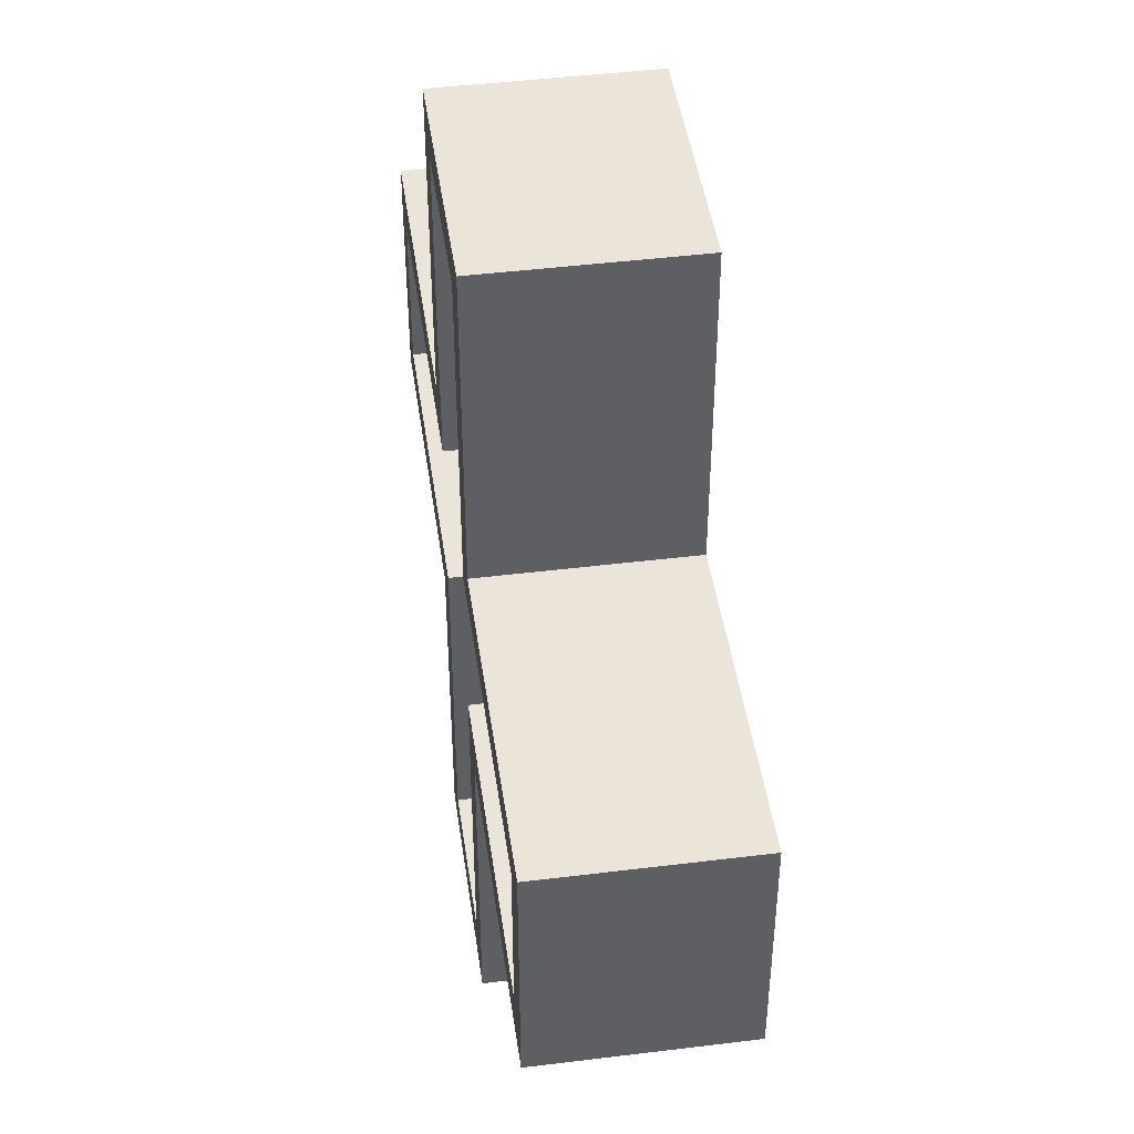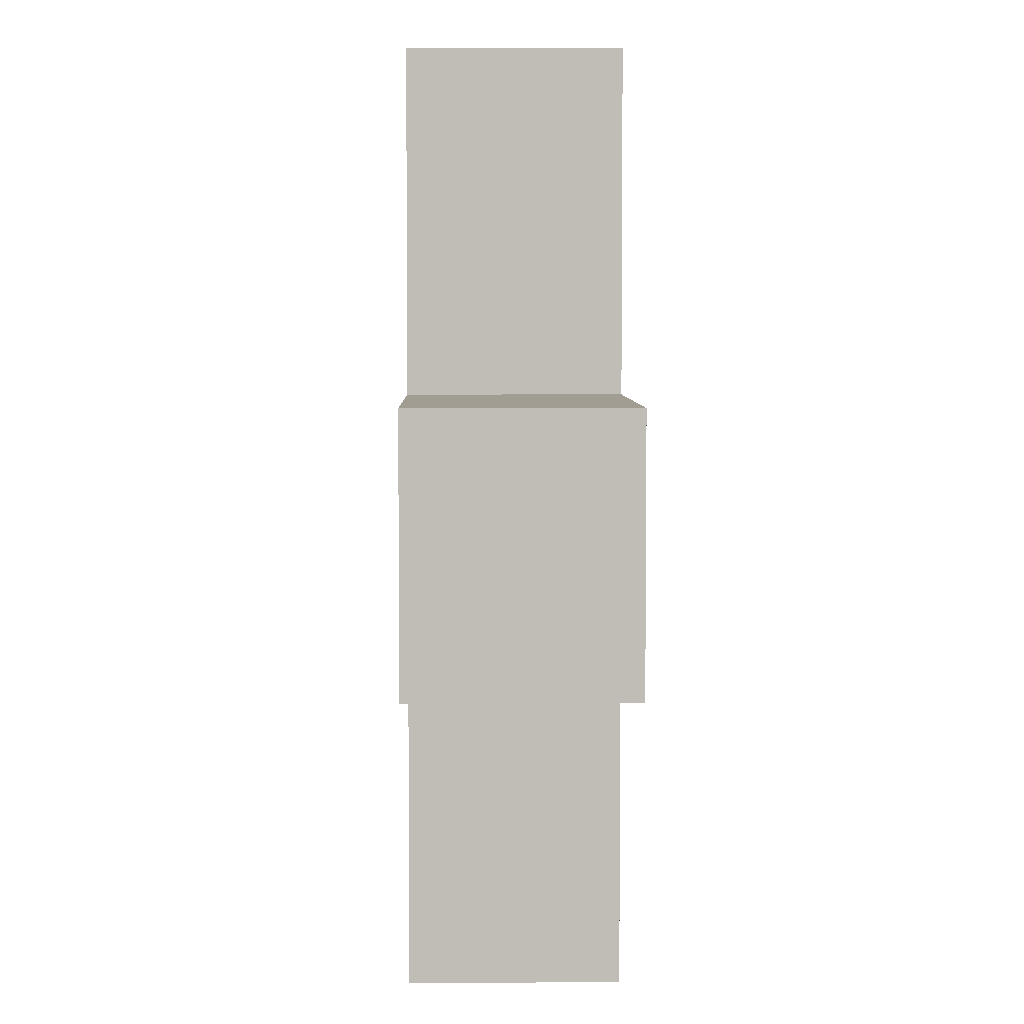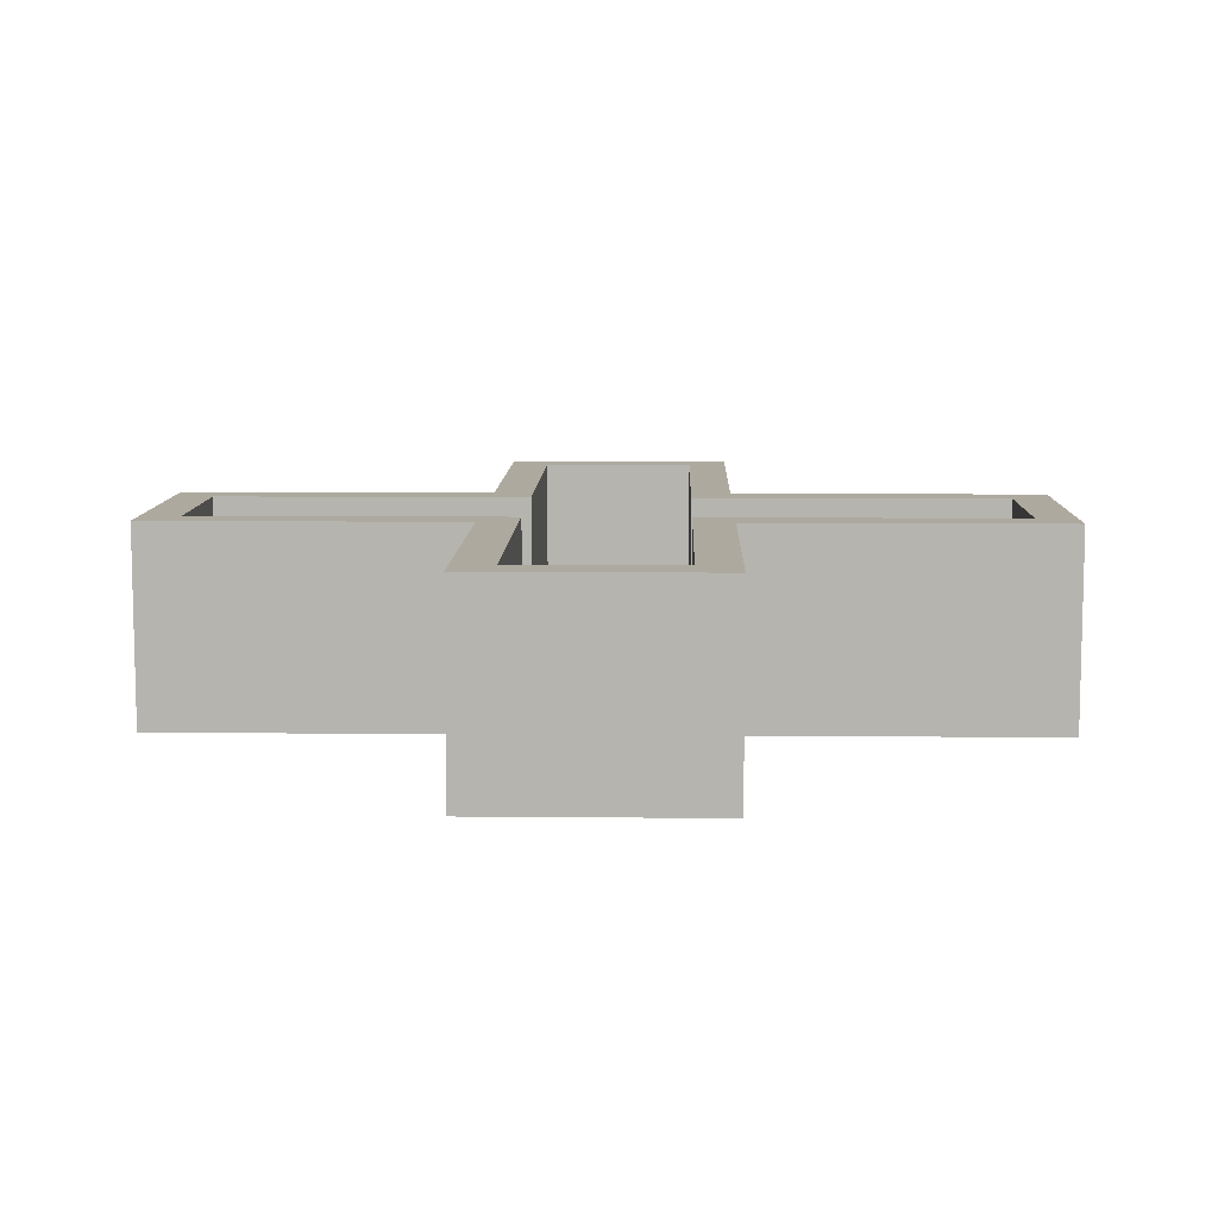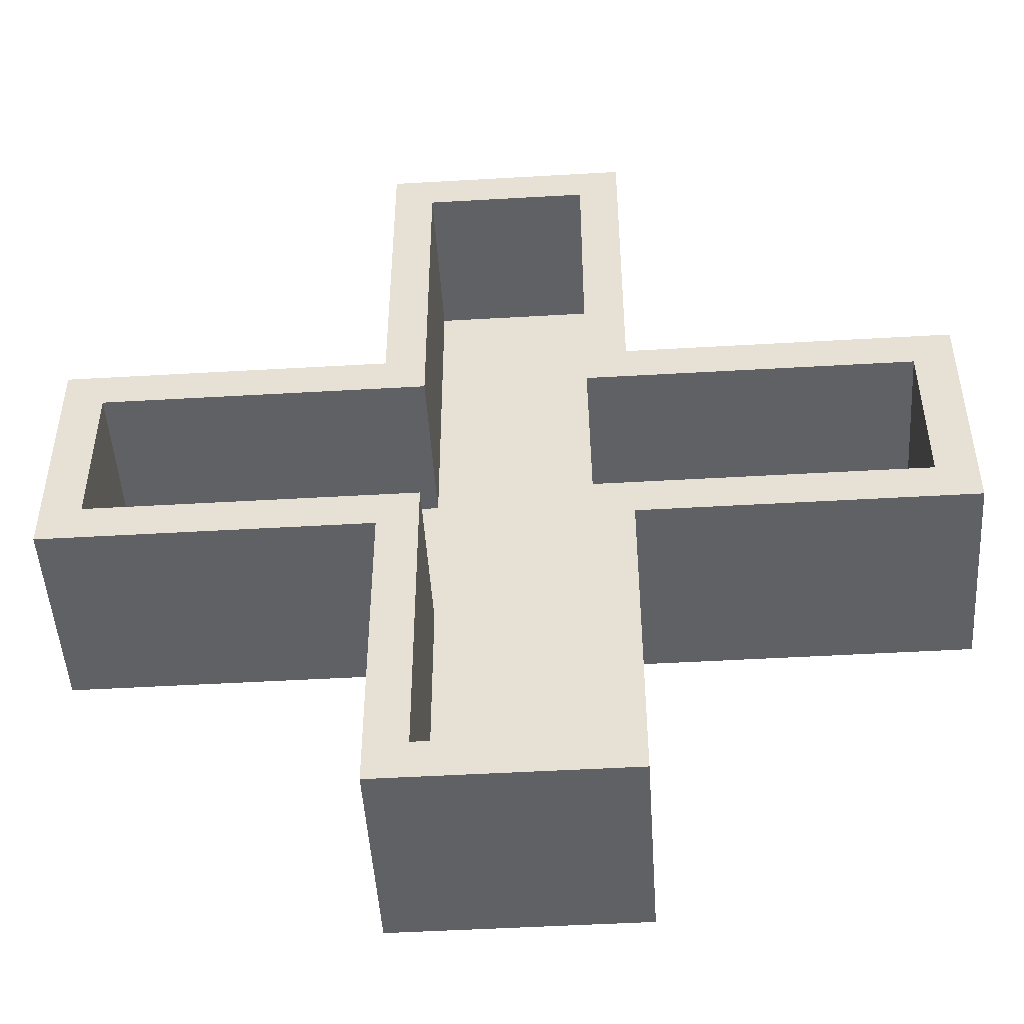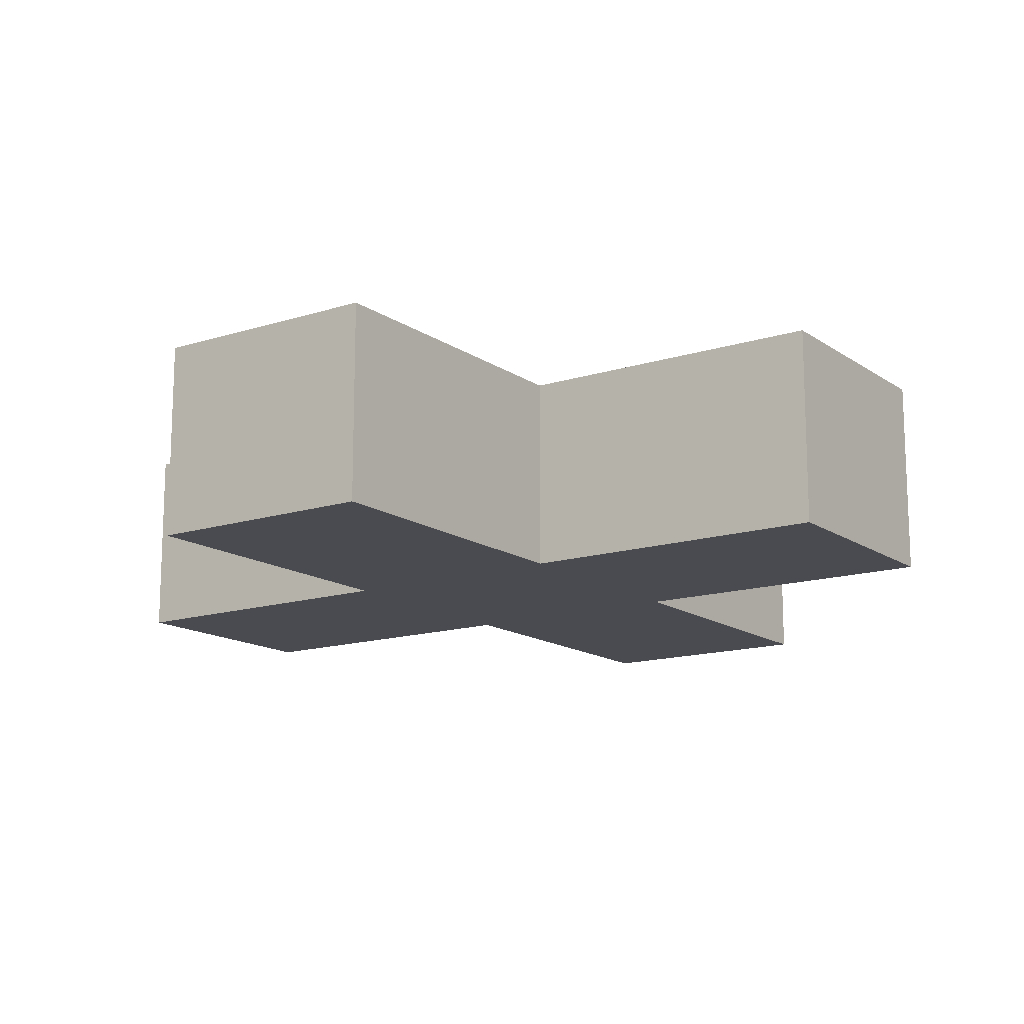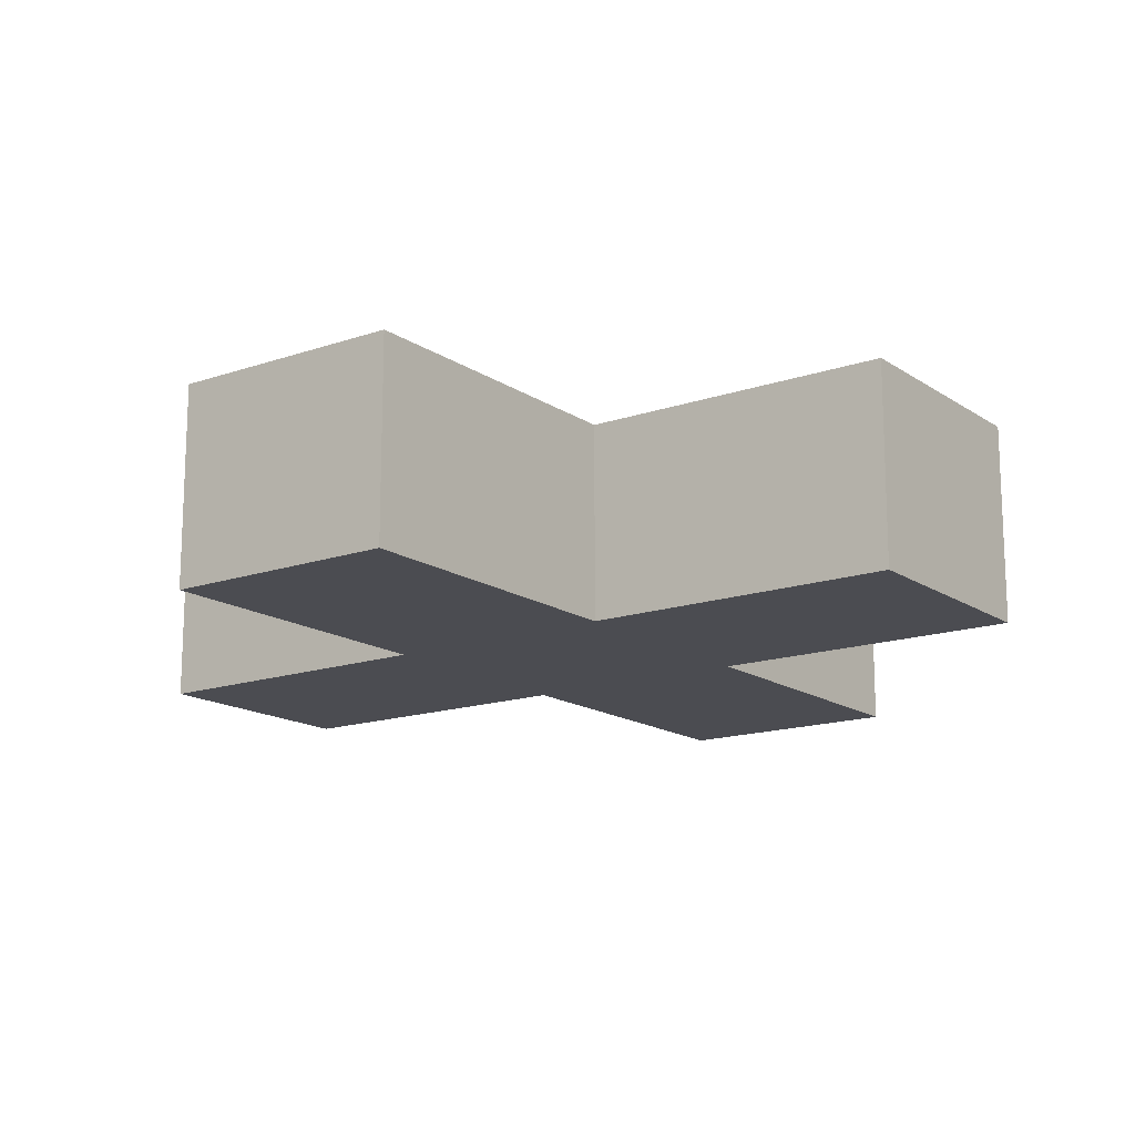
<metadata>
{"format":"obj","ext":"obj","renderer":"f3d","projection":"perspective","resolution":1024,"background":"white","views":[{"elev":45.2,"azim":-98.1,"up":"+Z"},{"elev":4.7,"azim":88.9,"up":"+Z"},{"elev":9.1,"azim":1.5,"up":"+Y"},{"elev":-48.7,"azim":-176.3,"up":"+Z"},{"elev":-14.4,"azim":-145.3,"up":"+Y"},{"elev":-15.4,"azim":36.0,"up":"+Y"}]}
</metadata>
<code>
v -2 0 -12
v -2 0 -20
v -2 4 -20
v -2 4 -13
v -2 4 -12
v 2 0 -8
v 2 0 0
v 2 4 0
v 2 4 -7
v 2 4 -8
v -10 0 -12
v -10 0 -8
v -2 0 -8
v -2 0 0
v 10 0 -8
v 10 0 -12
v 2 0 -12
v 2 0 -20
v -2 4 -8
v -10 4 -8
v -10 4 -12
v 10 4 -12
v 2 4 -12
v 10 4 -8
v 3 4 -7
v 3 -1 -7
v 11 -1 -7
v 11 4 -7
v -3 4 -7
v -11 4 -7
v -11 -1 -7
v -3 -1 -7
v 3 -1 -13
v 3 4 -13
v 11 4 -13
v 11 -1 -13
v -3 -1 -13
v -11 -1 -13
v -11 4 -13
v -3 4 -13
v -3 4 -21
v 3 4 -21
v 3 -1 -21
v -3 -1 -21
v 2 4 -20
v 2 4 -13
v -3 -1 1
v -3 4 1
v 3 4 1
v 3 -1 1
v -2 4 0
v -2 4 -7
f 1 2 5
f 5 2 4
f 2 3 4
f 6 7 10
f 10 7 9
f 7 8 9
f 11 12 1
f 12 13 1
f 14 7 13
f 7 6 13
f 13 6 1
f 15 16 6
f 16 17 6
f 6 17 1
f 1 17 2
f 17 18 2
f 19 13 20
f 20 13 12
f 20 12 21
f 21 12 11
f 21 11 5
f 5 11 1
f 17 16 23
f 23 16 22
f 22 16 24
f 24 16 15
f 10 24 6
f 6 24 15
f 25 26 28
f 28 26 27
f 29 30 32
f 32 30 31
f 33 34 36
f 36 34 35
f 37 38 40
f 40 38 39
f 41 42 44
f 44 42 43
f 46 34 45
f 34 42 45
f 42 41 45
f 45 41 3
f 41 40 3
f 40 4 3
f 33 43 34
f 34 43 42
f 37 44 33
f 33 44 43
f 40 41 37
f 37 41 44
f 32 47 29
f 29 47 48
f 25 49 26
f 26 49 50
f 26 50 32
f 32 50 47
f 52 29 51
f 29 48 51
f 48 49 51
f 51 49 8
f 49 25 8
f 25 9 8
f 47 50 48
f 48 50 49
f 38 31 39
f 39 31 30
f 27 36 28
f 28 36 35
f 38 37 31
f 31 37 32
f 37 33 32
f 32 33 26
f 33 36 26
f 36 27 26
f 5 4 21
f 4 40 21
f 40 39 21
f 39 30 21
f 21 30 20
f 30 29 20
f 52 19 29
f 29 19 20
f 10 9 24
f 9 25 24
f 25 28 24
f 28 35 24
f 24 35 22
f 35 34 22
f 46 23 34
f 22 34 23
f 17 23 18
f 23 46 18
f 46 45 18
f 3 2 45
f 45 2 18
f 13 19 14
f 19 52 14
f 52 51 14
f 8 7 51
f 51 7 14

</code>
